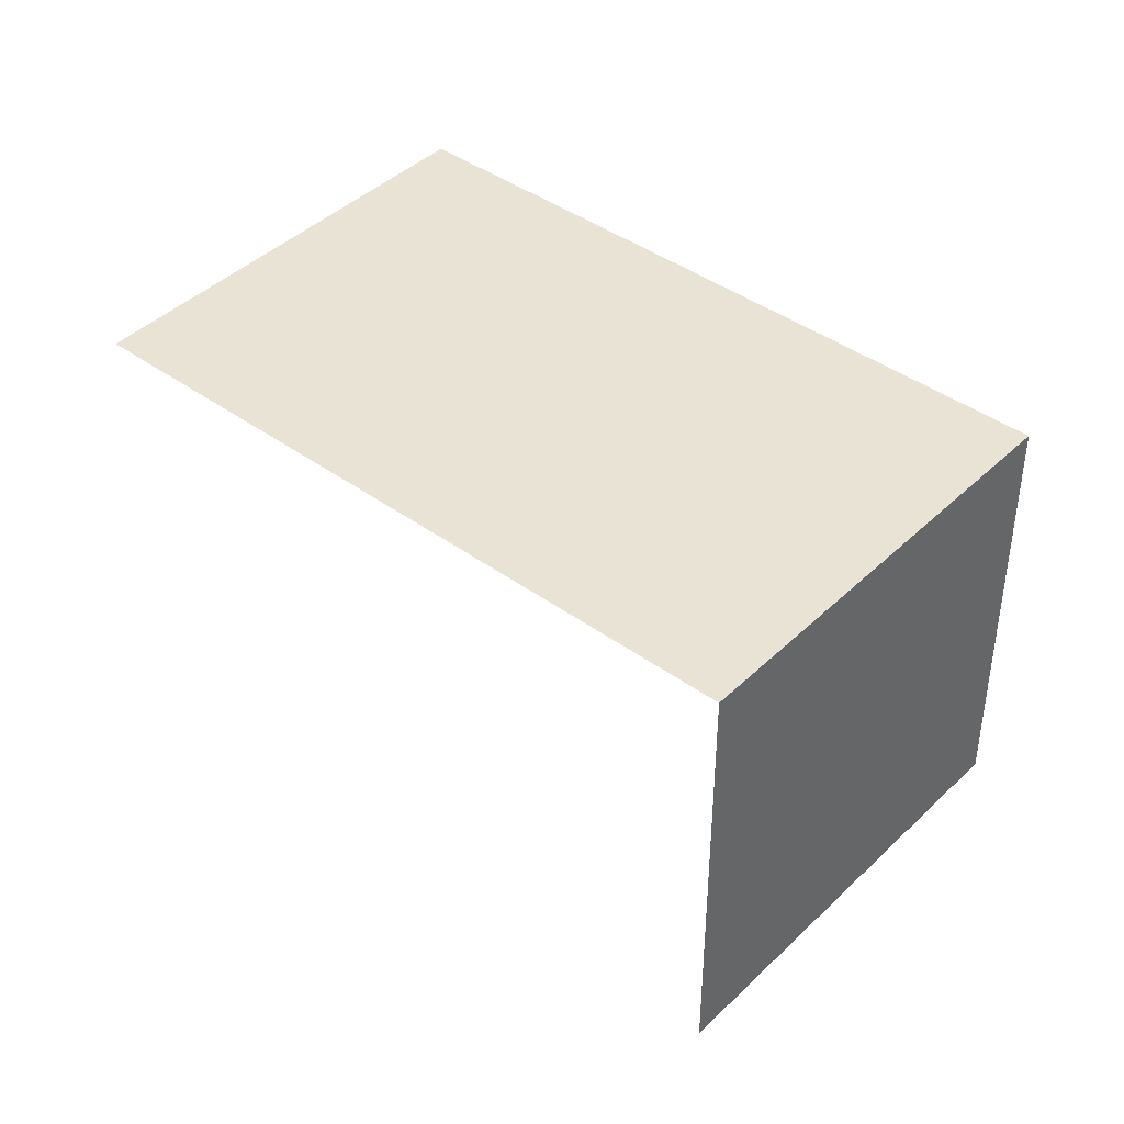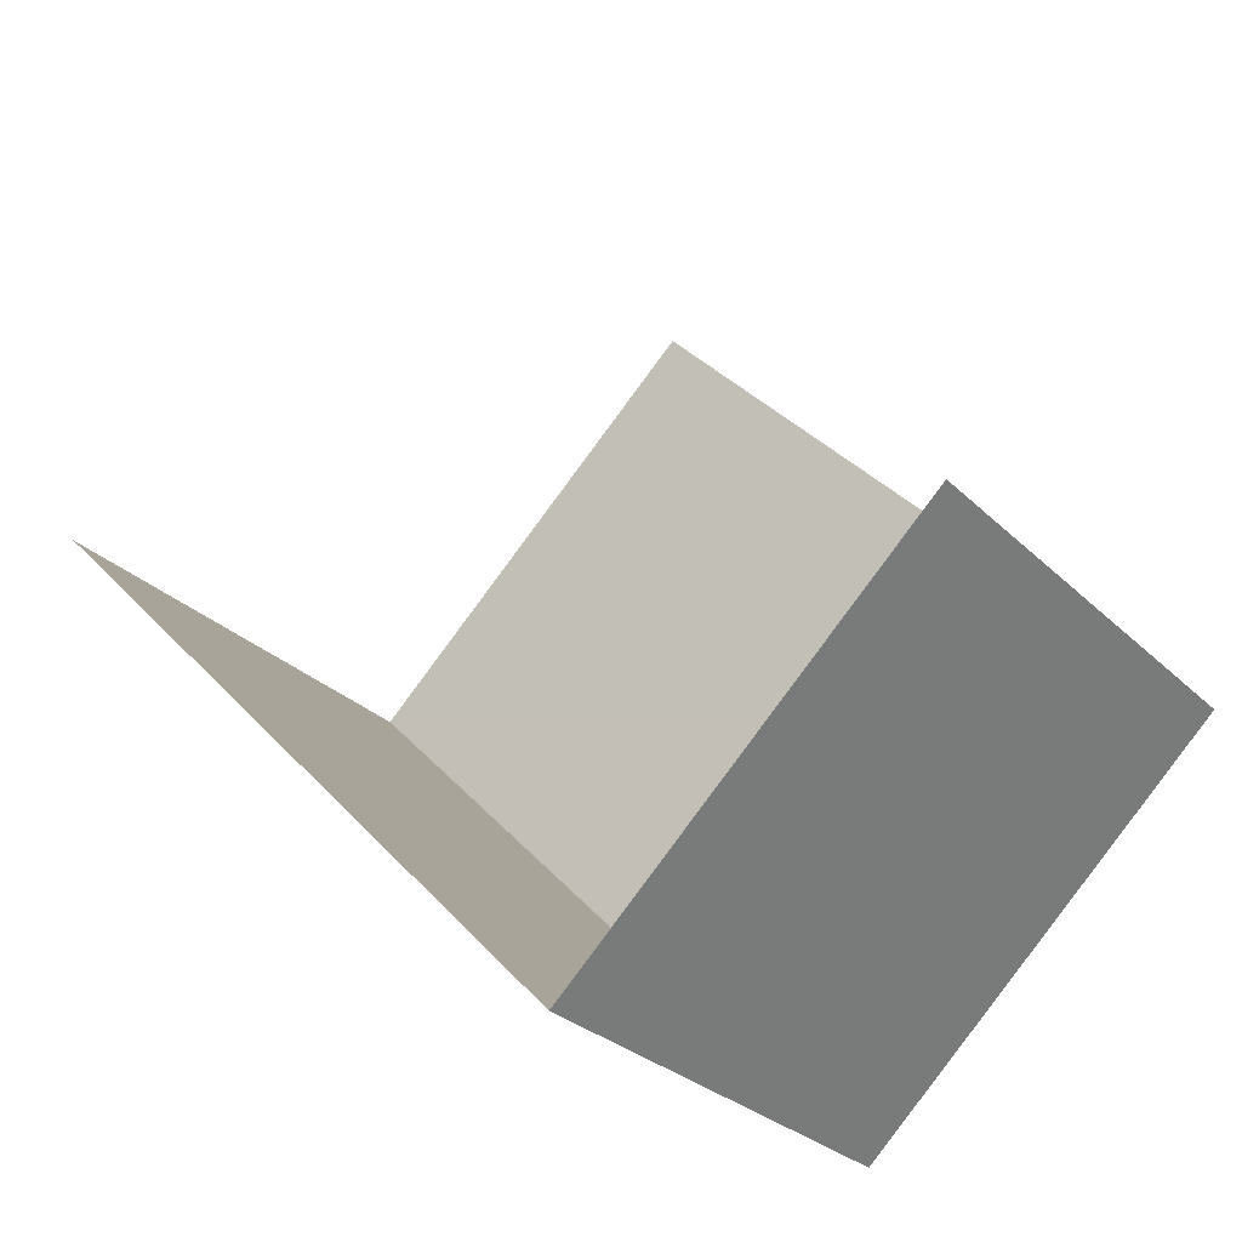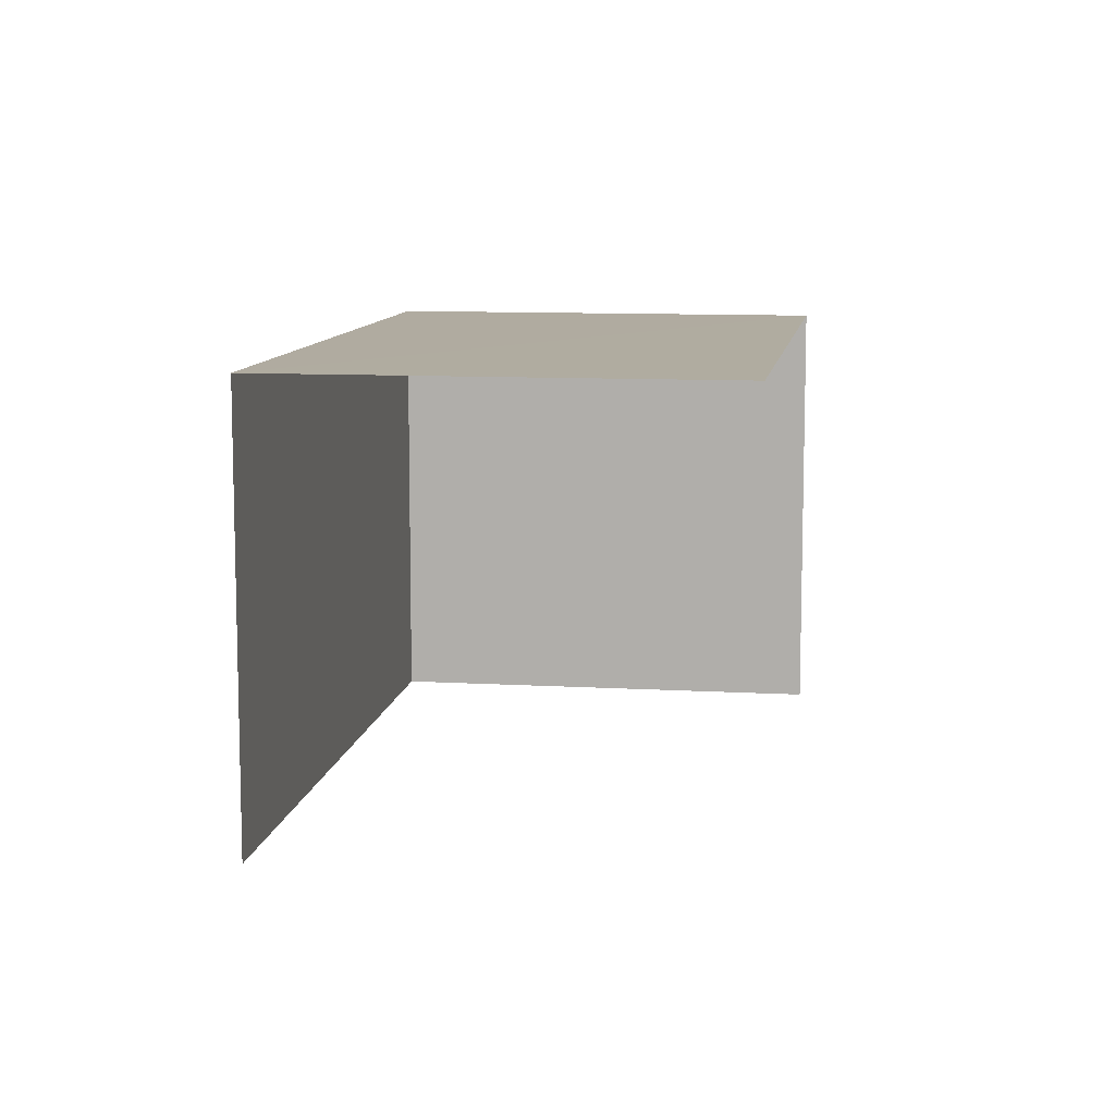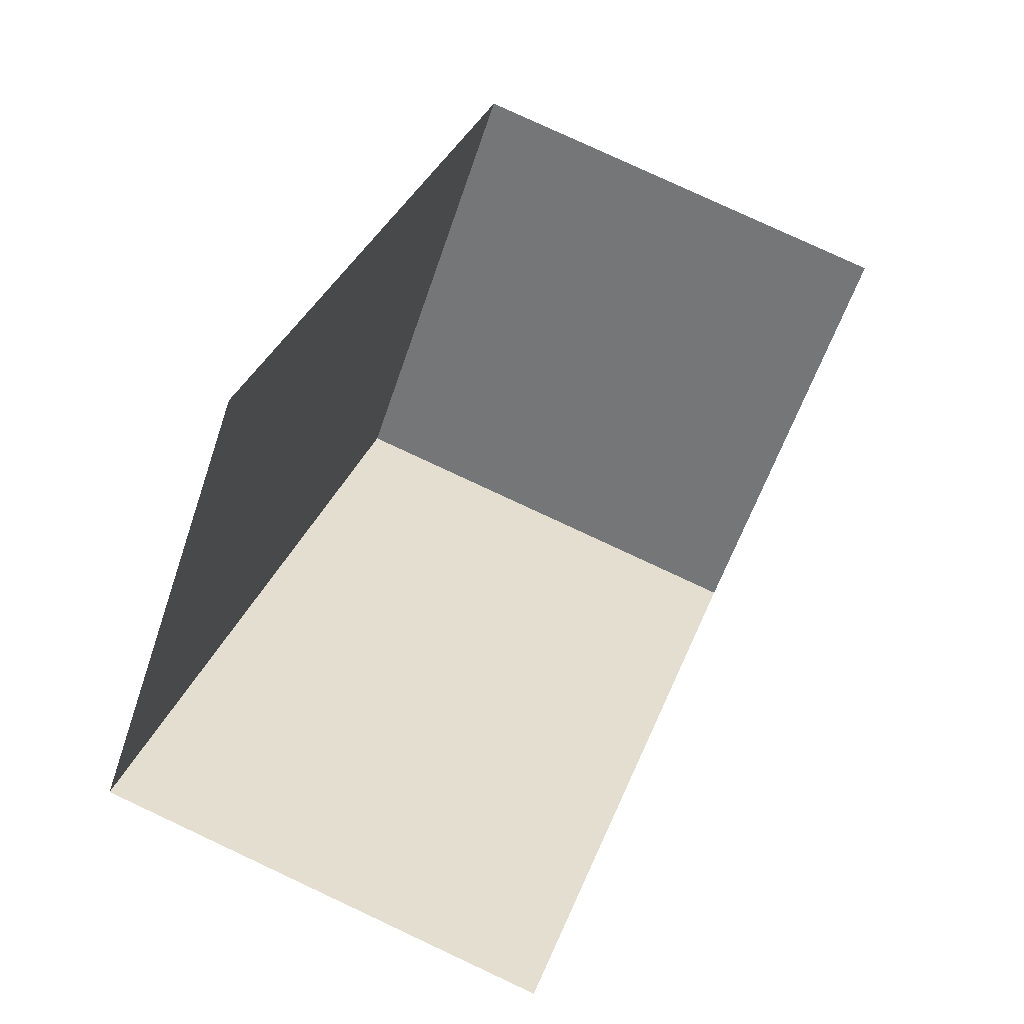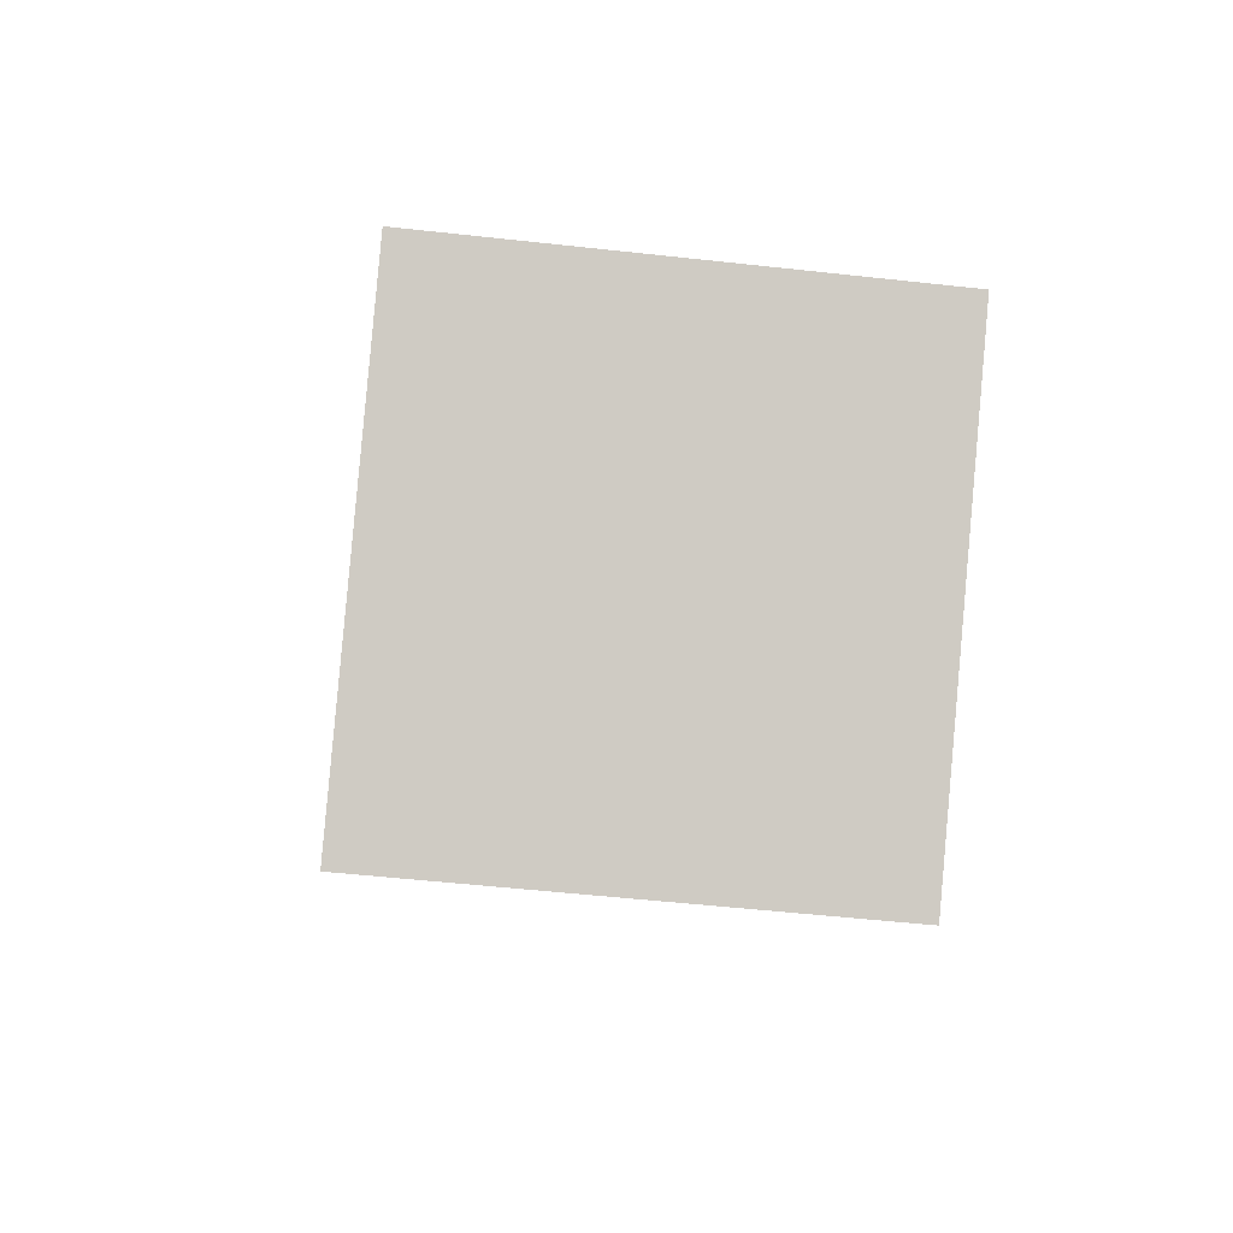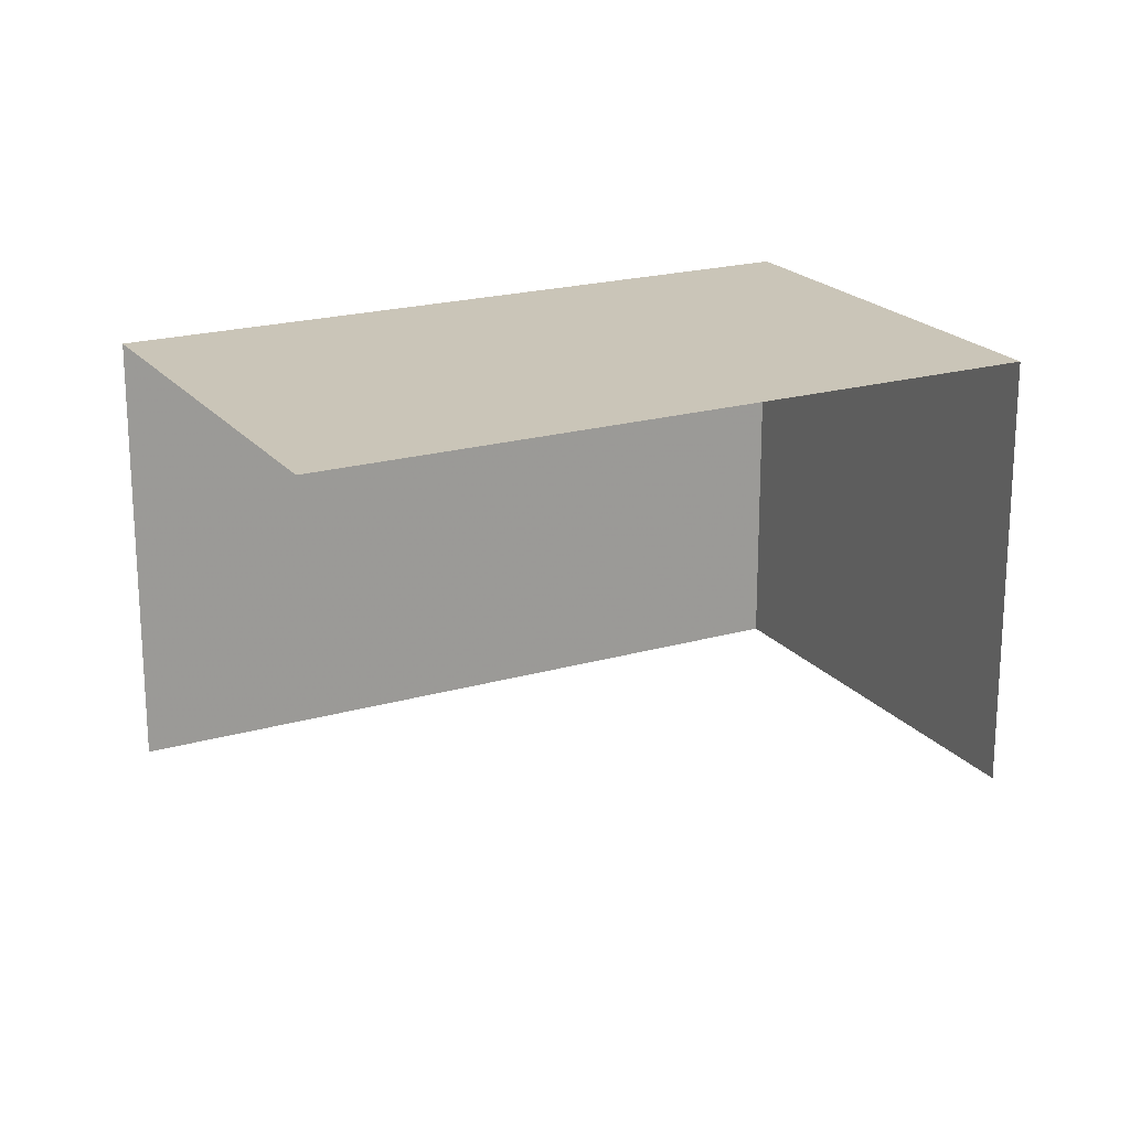
<metadata>
{"format":"obj","ext":"obj","renderer":"f3d","projection":"perspective","resolution":1024,"background":"white","views":[{"elev":42.0,"azim":-92.7,"up":"+Z"},{"elev":-27.6,"azim":-145.6,"up":"+Y"},{"elev":9.9,"azim":144.7,"up":"+Z"},{"elev":78.8,"azim":115.1,"up":"+Y"},{"elev":-50.9,"azim":-97.0,"up":"+Y"},{"elev":20.5,"azim":-161.3,"up":"+Z"}]}
</metadata>
<code>
v -2.235e+05 -1.277e+05 16.48
v -2.235e+05 -1.277e+05 16.48
v -2.235e+05 -1.277e+05 16.48
v -2.235e+05 -1.277e+05 16.48
v -2.235e+05 -1.277e+05 23.6
v -2.235e+05 -1.277e+05 23.6
v -2.235e+05 -1.277e+05 23.6
v -2.235e+05 -1.277e+05 23.6
f 1 2 3
f 1 4 2
f 6 4 1
f 6 8 4
f 5 2 4
f 8 5 4
f 5 6 7
f 5 8 6
f 7 1 3
f 7 6 1
f 5 3 2
f 5 7 3

</code>
